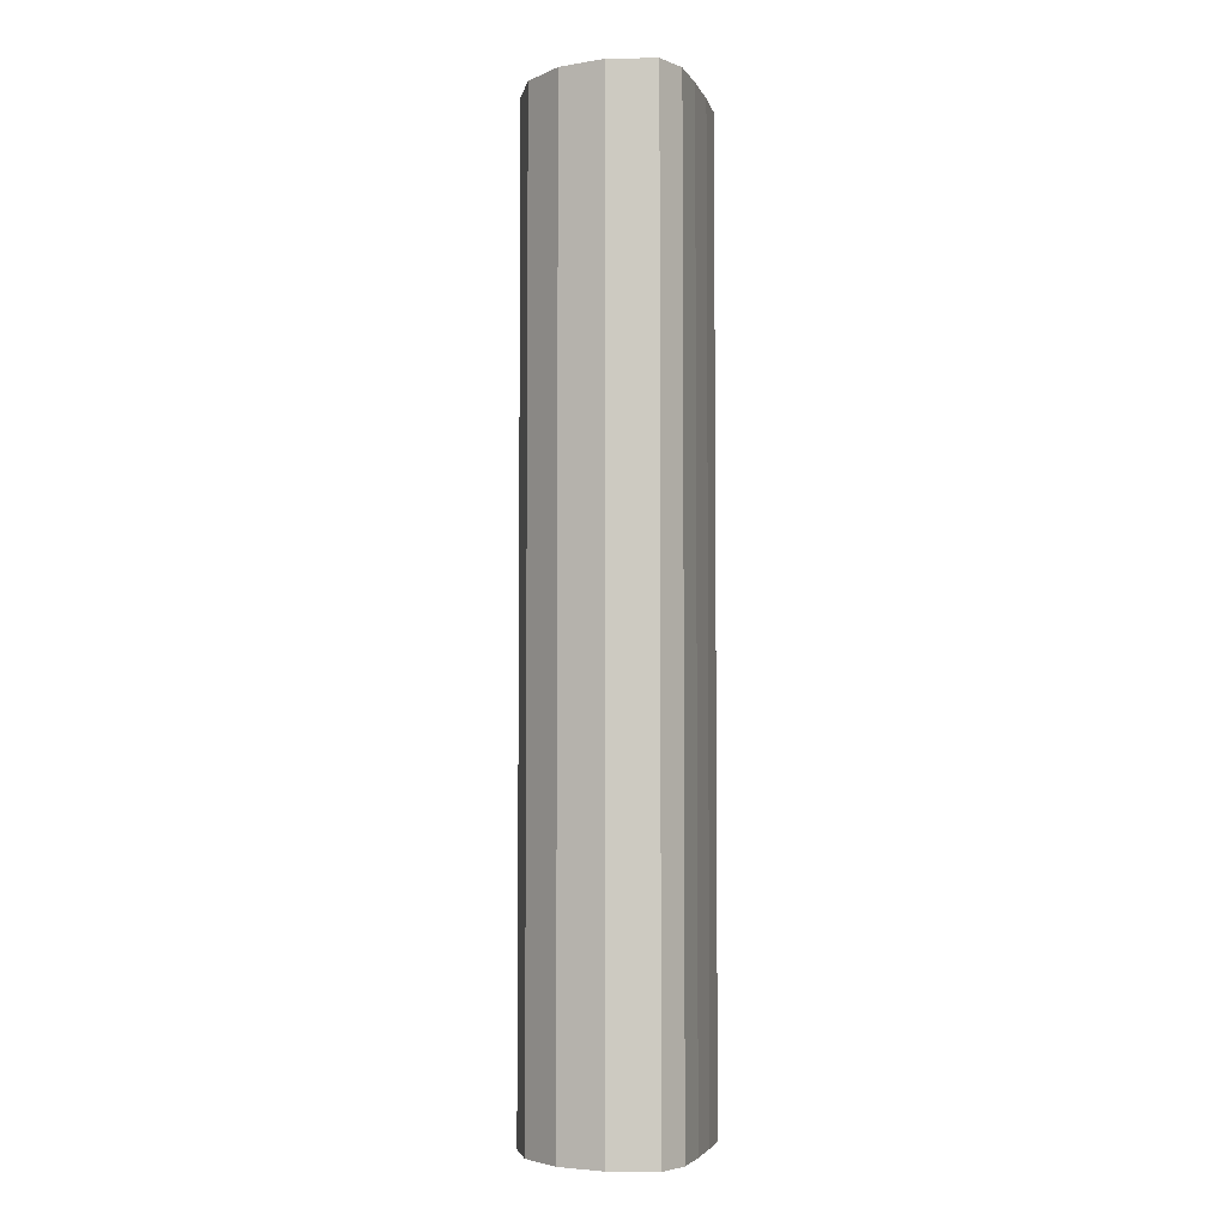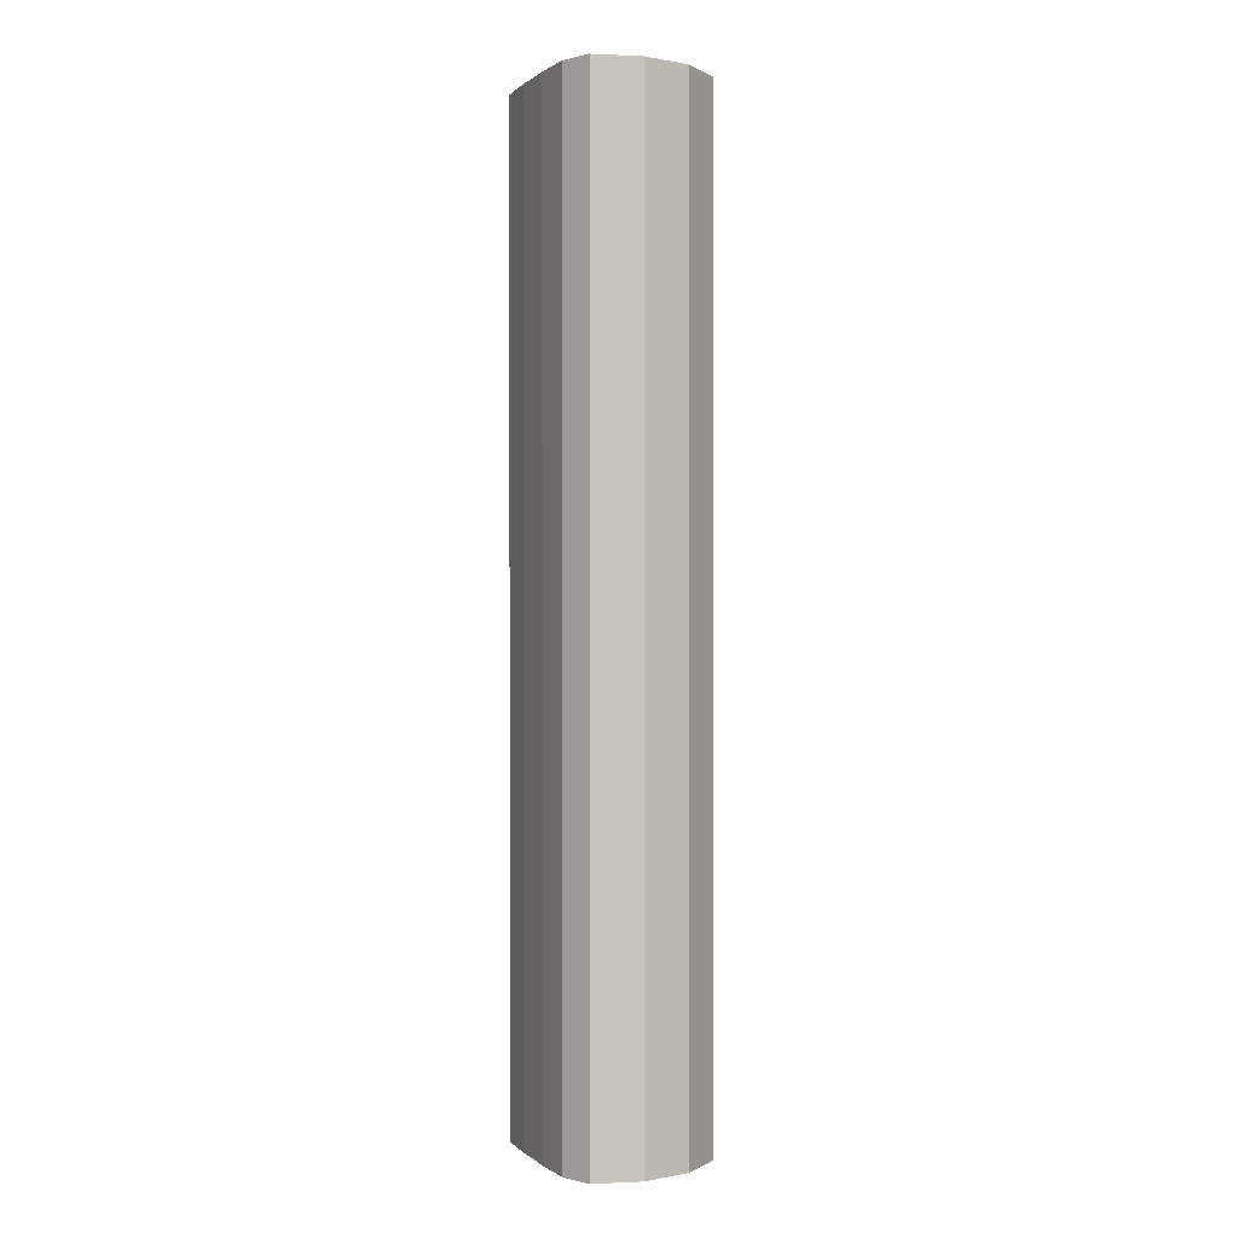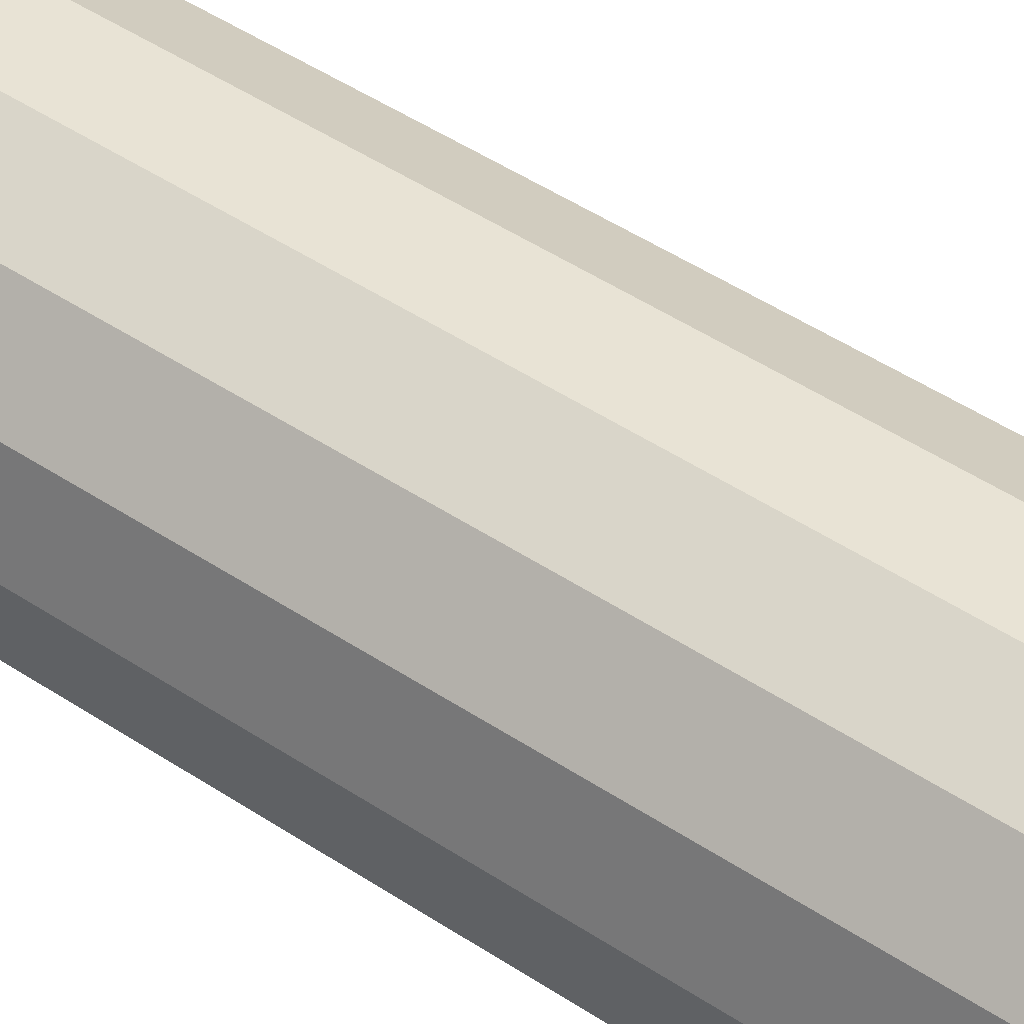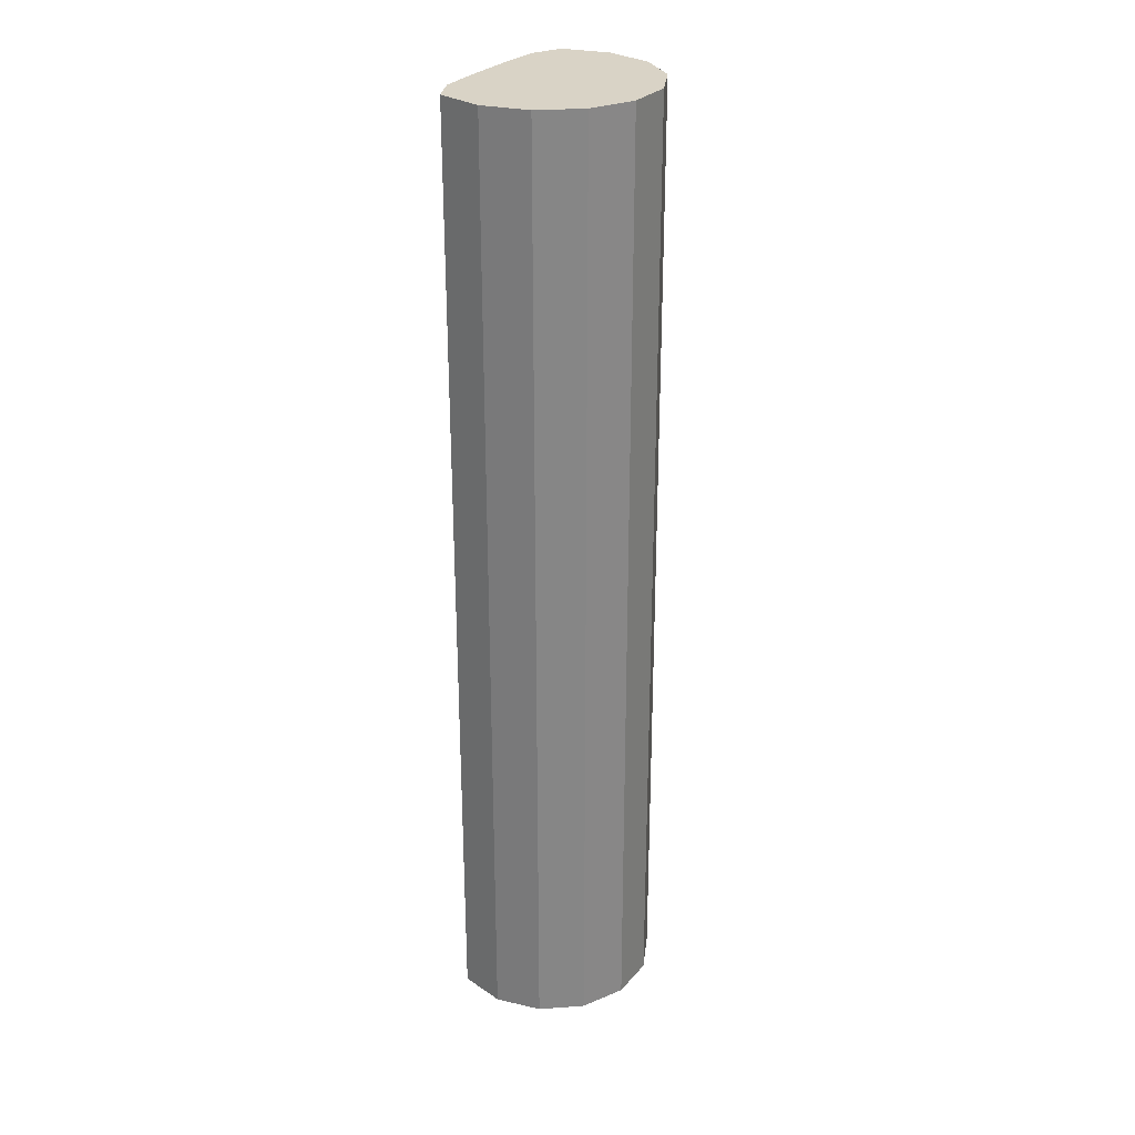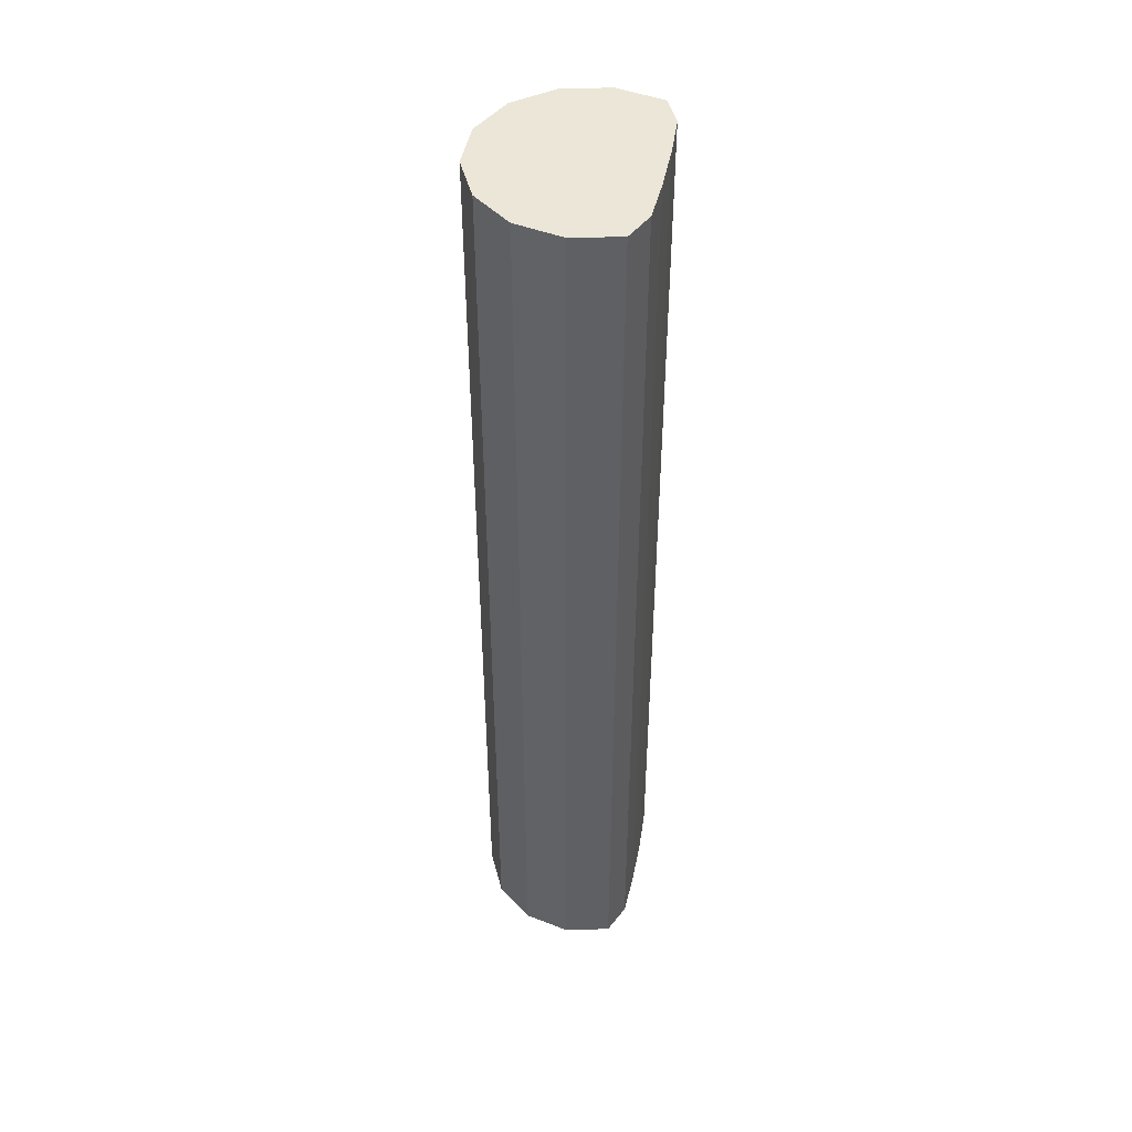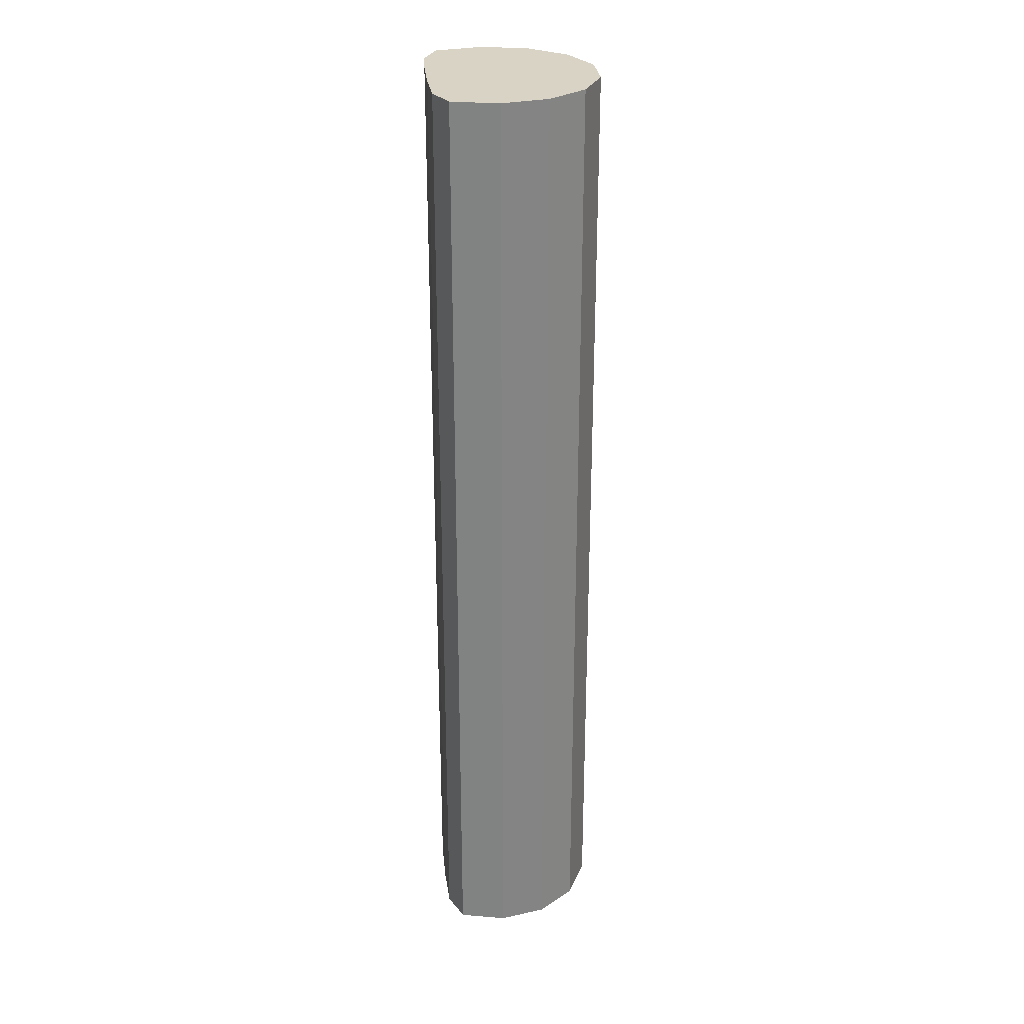
<metadata>
{"format":"obj","ext":"obj","renderer":"f3d","projection":"perspective","resolution":1024,"background":"white","views":[{"elev":-4.4,"azim":104.9,"up":"+Y"},{"elev":0.3,"azim":-112.7,"up":"+Y"},{"elev":41.3,"azim":130.0,"up":"+Z"},{"elev":28.3,"azim":-57.8,"up":"+Y"},{"elev":46.3,"azim":101.1,"up":"+Y"},{"elev":28.3,"azim":-95.7,"up":"+Y"}]}
</metadata>
<code>
g pb_Mesh-5301894
v -0 0 0
v -0 9.005 0
v 0.1981 0 0.8678
v 0.1981 9.005 0.8678
v 0.1981 0 0.8678
v 0.1981 9.005 0.8678
v 0.753 0 1.564
v 0.753 9.005 1.564
v 0.753 0 1.564
v 0.753 9.005 1.564
v 1.555 0 1.95
v 1.555 9.005 1.95
v 1.555 0 1.95
v 1.555 9.005 1.95
v 2.445 0 1.95
v 2.445 9.005 1.95
v 2.445 0 1.95
v 2.445 9.005 1.95
v 3.247 0 1.564
v 3.247 9.005 1.564
v 3.247 0 1.564
v 3.247 9.005 1.564
v 3.802 0 0.8678
v 3.802 9.005 0.8678
v 3.802 0 0.8678
v 3.802 9.005 0.8678
v 4 0 3.02e-07
v 4 9.005 3.02e-07
v 4 0 3.02e-07
v 4 9.005 3.02e-07
v 3.802 0 -0.8678
v 3.802 9.005 -0.8678
v 3.802 0 -0.8678
v 3.802 9.005 -0.8678
v 3.247 -3.728e-08 -1.125
v 3.247 9.005 -1.125
v 3.247 -3.728e-08 -1.125
v 3.247 9.005 -1.125
v 2.445 -3.506e-08 -1.162
v 2.445 9.005 -1.162
v 2.445 -3.506e-08 -1.162
v 2.445 9.005 -1.162
v 1.555 -3.506e-08 -1.162
v 1.555 9.005 -1.162
v 1.555 -3.506e-08 -1.162
v 1.555 9.005 -1.162
v 0.753 -3.728e-08 -1.125
v 0.753 9.005 -1.125
v 0.753 -3.728e-08 -1.125
v 0.753 9.005 -1.125
v 0.1981 0 -0.8678
v 0.1981 9.005 -0.8678
v 0.1981 0 -0.8678
v 0.1981 9.005 -0.8678
v -0 0 0
v -0 9.005 0
v -0 9.005 0
v -0 18.01 0
v 0.1981 9.005 0.8678
v 0.1981 18.01 0.8678
v 0.1981 9.005 0.8678
v 0.1981 18.01 0.8678
v 0.753 9.005 1.564
v 0.753 18.01 1.564
v 0.753 9.005 1.564
v 0.753 18.01 1.564
v 1.555 9.005 1.95
v 1.555 18.01 1.95
v 1.555 9.005 1.95
v 1.555 18.01 1.95
v 2.445 9.005 1.95
v 2.445 18.01 1.95
v 2.445 9.005 1.95
v 2.445 18.01 1.95
v 3.247 9.005 1.564
v 3.247 18.01 1.564
v 3.247 9.005 1.564
v 3.247 18.01 1.564
v 3.802 9.005 0.8678
v 3.802 18.01 0.8678
v 3.802 9.005 0.8678
v 3.802 18.01 0.8678
v 4 9.005 3.02e-07
v 4 18.01 3.02e-07
v 4 9.005 3.02e-07
v 4 18.01 3.02e-07
v 3.802 9.005 -0.8678
v 3.802 18.01 -0.8678
v 3.802 9.005 -0.8678
v 3.802 18.01 -0.8678
v 3.247 9.005 -1.125
v 3.247 18.01 -1.125
v 3.247 9.005 -1.125
v 3.247 18.01 -1.125
v 2.445 9.005 -1.162
v 2.445 18.01 -1.162
v 2.445 9.005 -1.162
v 2.445 18.01 -1.162
v 1.555 9.005 -1.162
v 1.555 18.01 -1.162
v 1.555 9.005 -1.162
v 1.555 18.01 -1.162
v 0.753 9.005 -1.125
v 0.753 18.01 -1.125
v 0.753 9.005 -1.125
v 0.753 18.01 -1.125
v 0.1981 9.005 -0.8678
v 0.1981 18.01 -0.8678
v 0.1981 9.005 -0.8678
v 0.1981 18.01 -0.8678
v -0 9.005 0
v -0 18.01 0
v -0 0 0
v 2 0 0
v 0.1981 0 0.8678
v -0 18.01 0
v 2 18.01 0
v 0.1981 18.01 0.8678
v 0.1981 0 0.8678
v 2 0 0
v 0.753 0 1.564
v 0.1981 18.01 0.8678
v 2 18.01 0
v 0.753 18.01 1.564
v 0.753 0 1.564
v 2 0 0
v 1.555 0 1.95
v 0.753 18.01 1.564
v 2 18.01 0
v 1.555 18.01 1.95
v 1.555 0 1.95
v 2 0 0
v 2.445 0 1.95
v 1.555 18.01 1.95
v 2 18.01 0
v 2.445 18.01 1.95
v 2.445 0 1.95
v 2 0 0
v 3.247 0 1.564
v 2.445 18.01 1.95
v 2 18.01 0
v 3.247 18.01 1.564
v 3.247 0 1.564
v 2 0 0
v 3.802 0 0.8678
v 3.247 18.01 1.564
v 2 18.01 0
v 3.802 18.01 0.8678
v 3.802 0 0.8678
v 2 0 0
v 4 0 3.02e-07
v 3.802 18.01 0.8678
v 2 18.01 0
v 4 18.01 3.02e-07
v 4 0 3.02e-07
v 2 0 0
v 3.802 0 -0.8678
v 4 18.01 3.02e-07
v 2 18.01 0
v 3.802 18.01 -0.8678
v 3.802 0 -0.8678
v 2 0 0
v 3.247 -3.728e-08 -1.125
v 3.802 18.01 -0.8678
v 2 18.01 0
v 3.247 18.01 -1.125
v 3.247 -3.728e-08 -1.125
v 2 0 0
v 2.445 -3.506e-08 -1.162
v 3.247 18.01 -1.125
v 2 18.01 0
v 2.445 18.01 -1.162
v 2.445 -3.506e-08 -1.162
v 2 0 0
v 1.555 -3.506e-08 -1.162
v 2.445 18.01 -1.162
v 2 18.01 0
v 1.555 18.01 -1.162
v 1.555 -3.506e-08 -1.162
v 2 0 0
v 0.753 -3.728e-08 -1.125
v 1.555 18.01 -1.162
v 2 18.01 0
v 0.753 18.01 -1.125
v 0.753 -3.728e-08 -1.125
v 2 0 0
v 0.1981 0 -0.8678
v 0.753 18.01 -1.125
v 2 18.01 0
v 0.1981 18.01 -0.8678
v 0.1981 0 -0.8678
v 2 0 0
v -0 0 0
v 0.1981 18.01 -0.8678
v 2 18.01 0
v -0 18.01 0
g pb_Mesh-5301894_0
f 3 2 1
f 3 4 2
f 7 6 5
f 7 8 6
f 11 10 9
f 11 12 10
f 15 14 13
f 15 16 14
f 19 18 17
f 19 20 18
f 23 22 21
f 23 24 22
f 27 26 25
f 27 28 26
f 31 30 29
f 31 32 30
f 35 34 33
f 35 36 34
f 39 38 37
f 39 40 38
f 43 42 41
f 43 44 42
f 47 46 45
f 47 48 46
f 51 50 49
f 51 52 50
f 55 54 53
f 55 56 54
f 59 58 57
f 59 60 58
f 63 62 61
f 63 64 62
f 67 66 65
f 67 68 66
f 71 70 69
f 71 72 70
f 75 74 73
f 75 76 74
f 79 78 77
f 79 80 78
f 83 82 81
f 83 84 82
f 87 86 85
f 87 88 86
f 91 90 89
f 91 92 90
f 95 94 93
f 95 96 94
f 99 98 97
f 99 100 98
f 103 102 101
f 103 104 102
f 107 106 105
f 107 108 106
f 111 110 109
f 111 112 110
f 113 114 115
f 119 120 121
f 125 126 127
f 131 132 133
f 137 138 139
f 143 144 145
f 149 150 151
f 155 156 157
f 161 162 163
f 167 168 169
f 173 174 175
f 179 180 181
f 185 186 187
f 191 192 193
f 118 117 116
f 124 123 122
f 130 129 128
f 136 135 134
f 142 141 140
f 148 147 146
f 154 153 152
f 160 159 158
f 166 165 164
f 172 171 170
f 178 177 176
f 184 183 182
f 190 189 188
f 196 195 194

</code>
